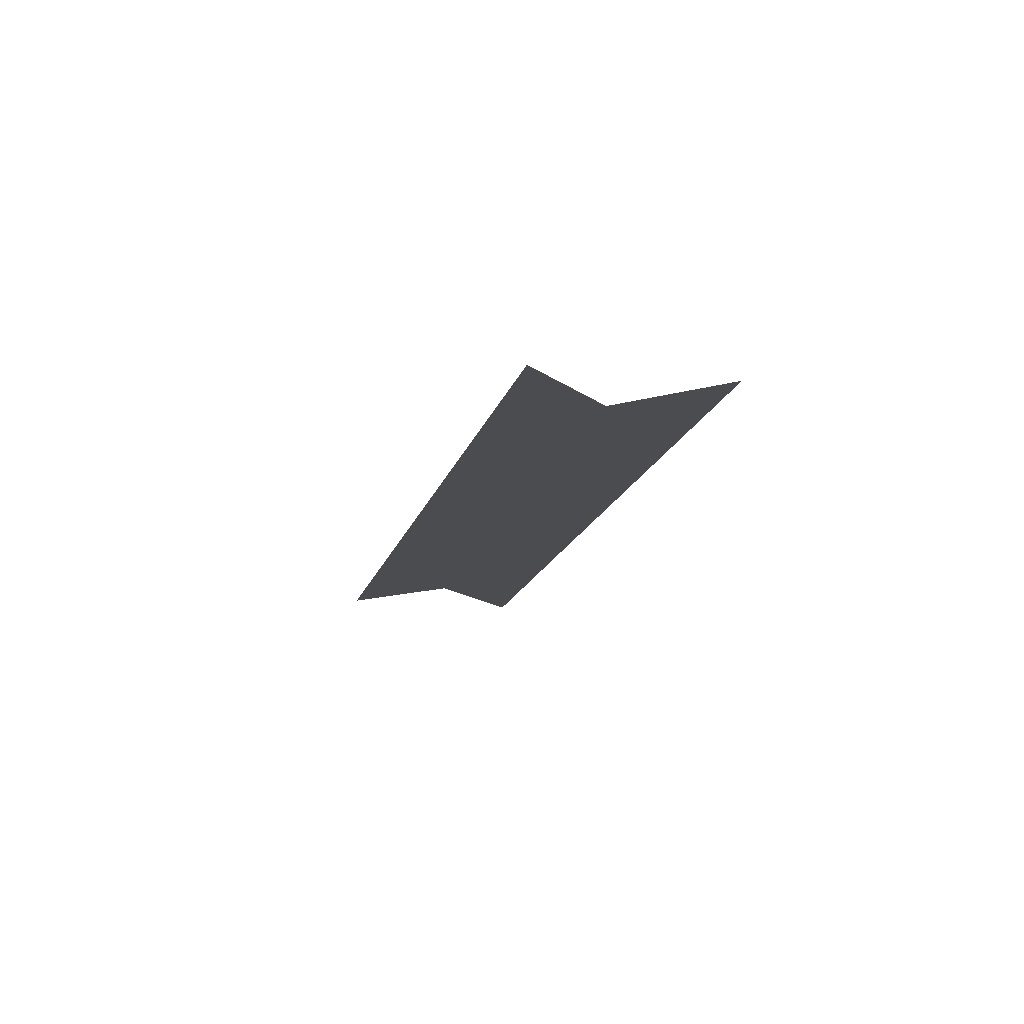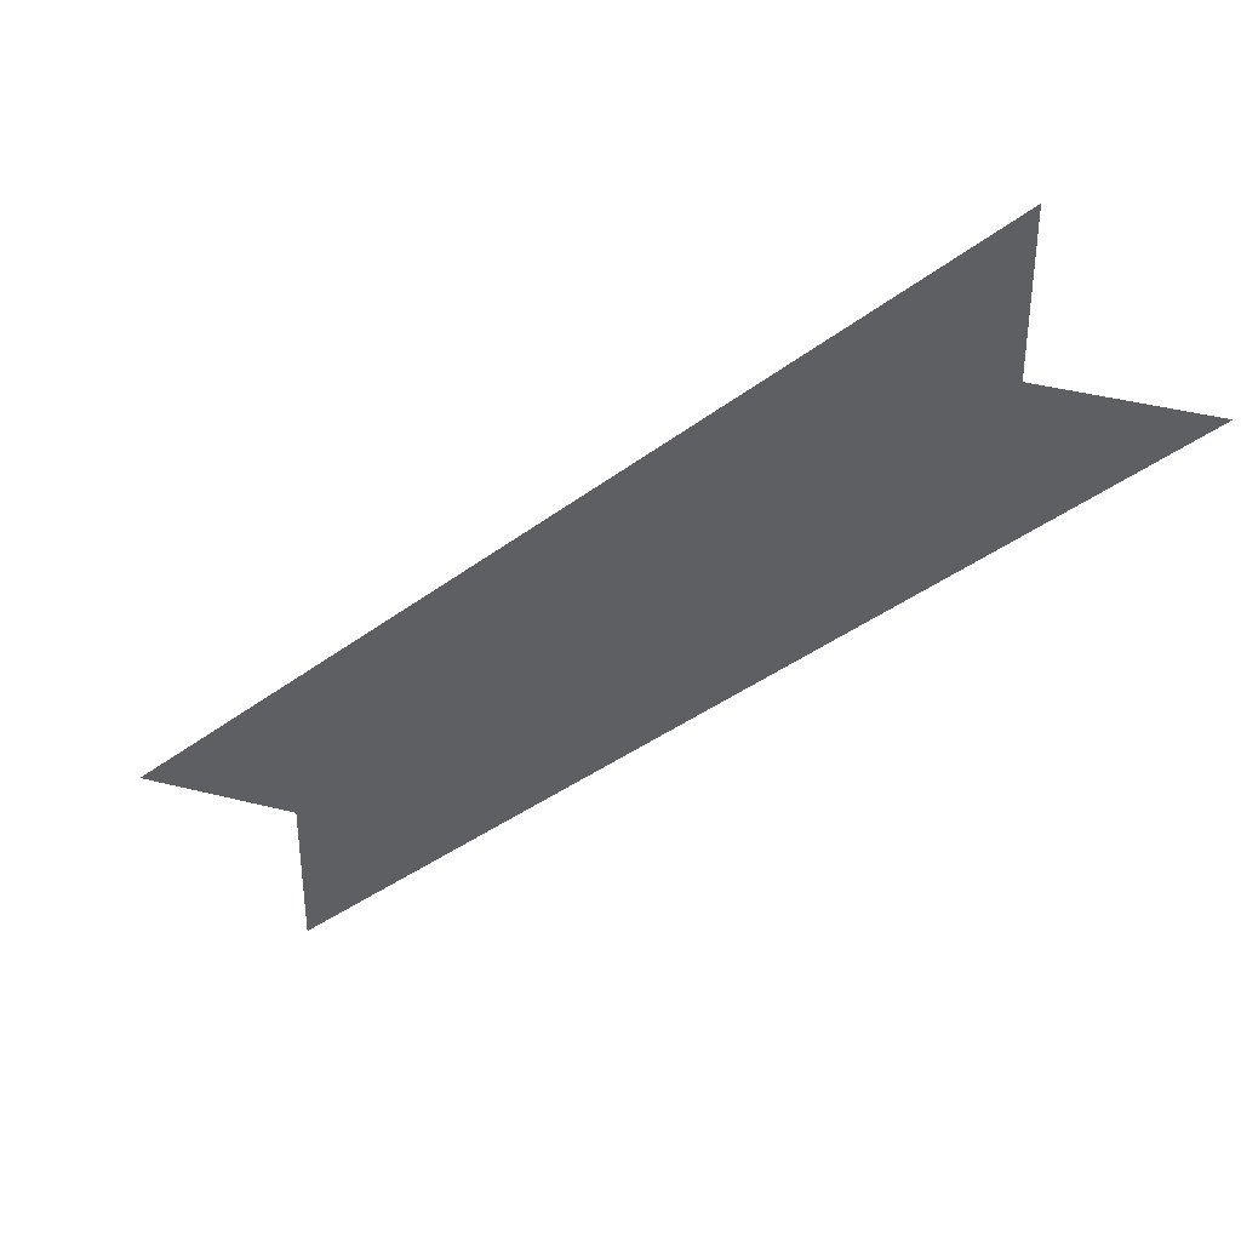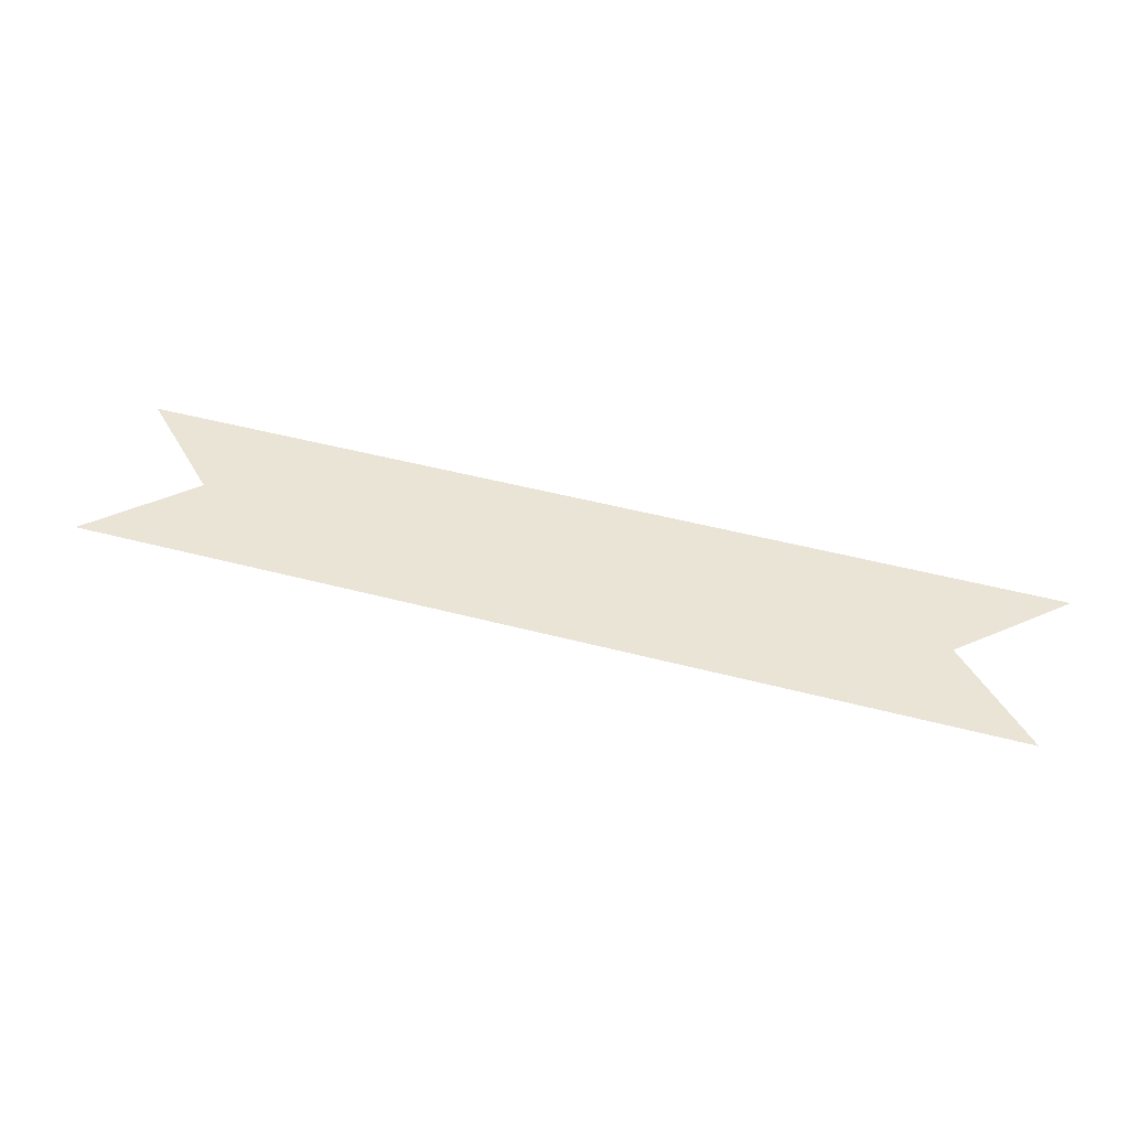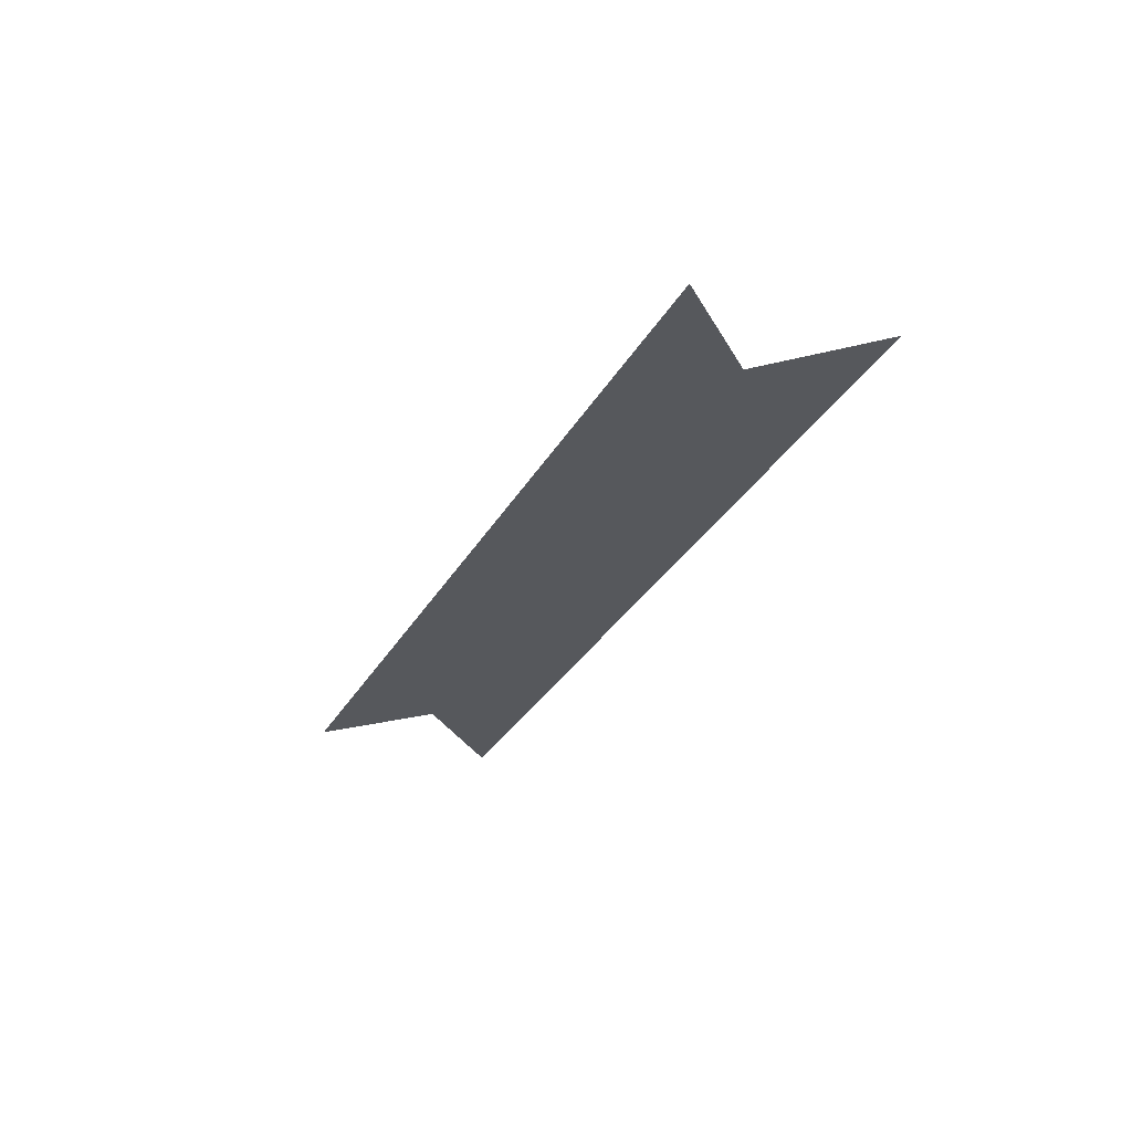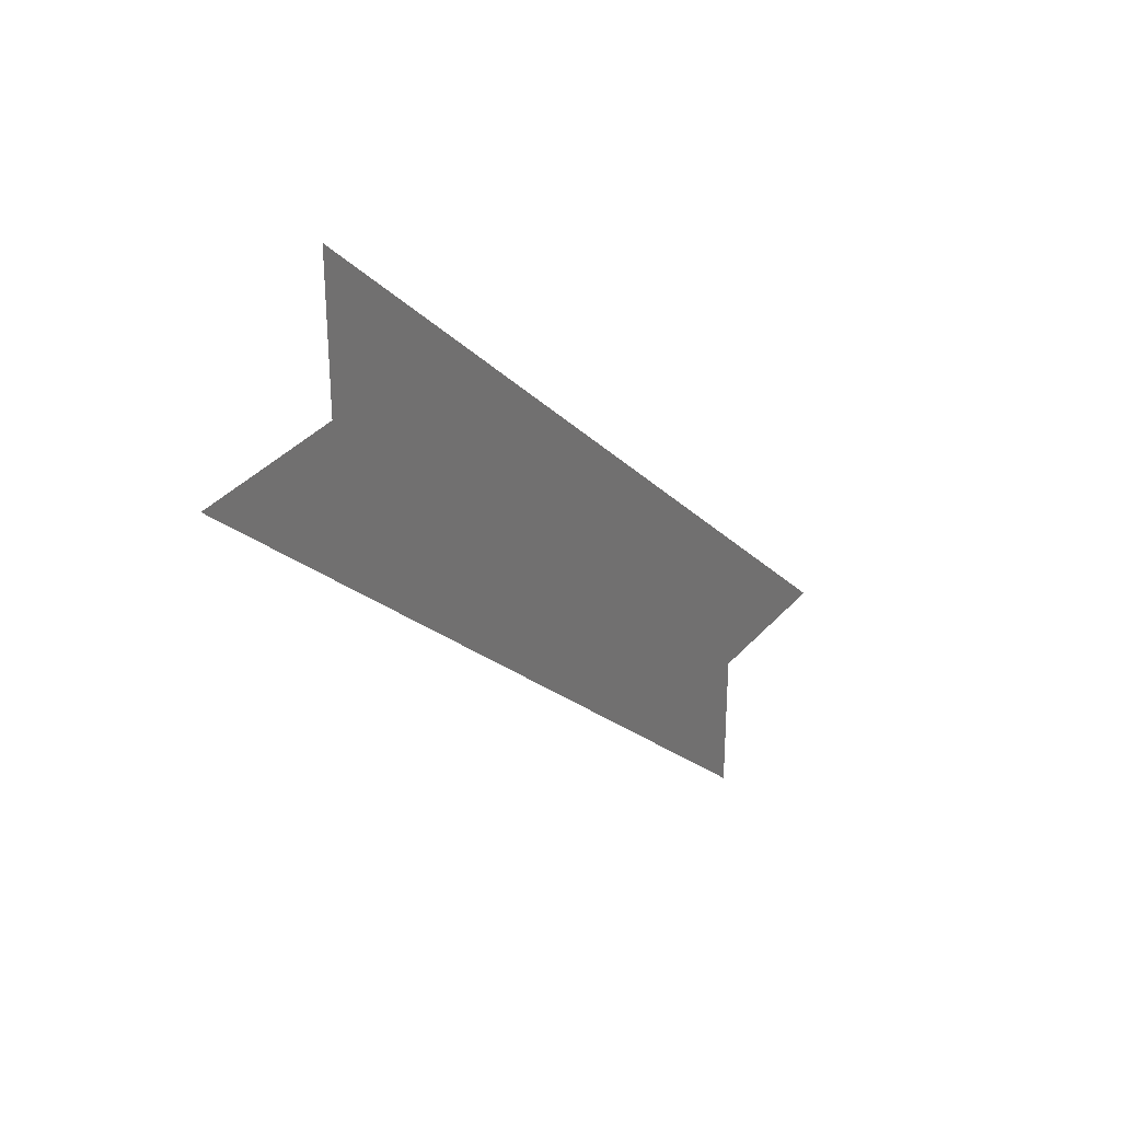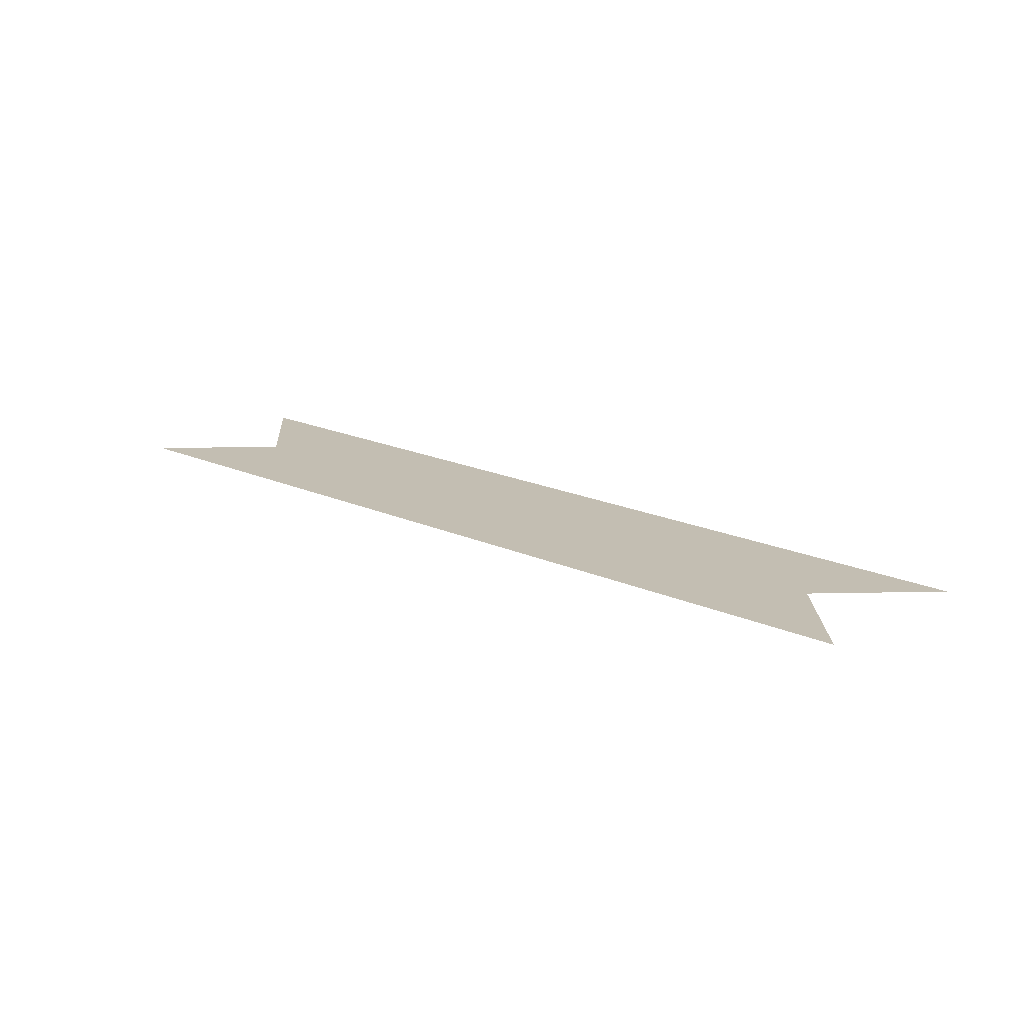
<metadata>
{"format":"obj","ext":"obj","renderer":"f3d","projection":"perspective","resolution":1024,"background":"white","views":[{"elev":-14.8,"azim":-147.8,"up":"+Y"},{"elev":40.5,"azim":17.4,"up":"+Z"},{"elev":43.9,"azim":-27.4,"up":"+Y"},{"elev":-27.7,"azim":-157.8,"up":"+Y"},{"elev":34.9,"azim":124.7,"up":"+Z"},{"elev":17.5,"azim":177.6,"up":"+Y"}]}
</metadata>
<code>
v 0.1875 0 -0.5625
v 0.5625 0 -0.1875
v 0.5625 0 -0.09375
v 0.09375 0 -0.5625
v 0.1875 0 -0.6562
v 0.6562 0 -0.1875
f 1 2 3
f 1 3 4
f 1 5 6
f 1 6 2

</code>
